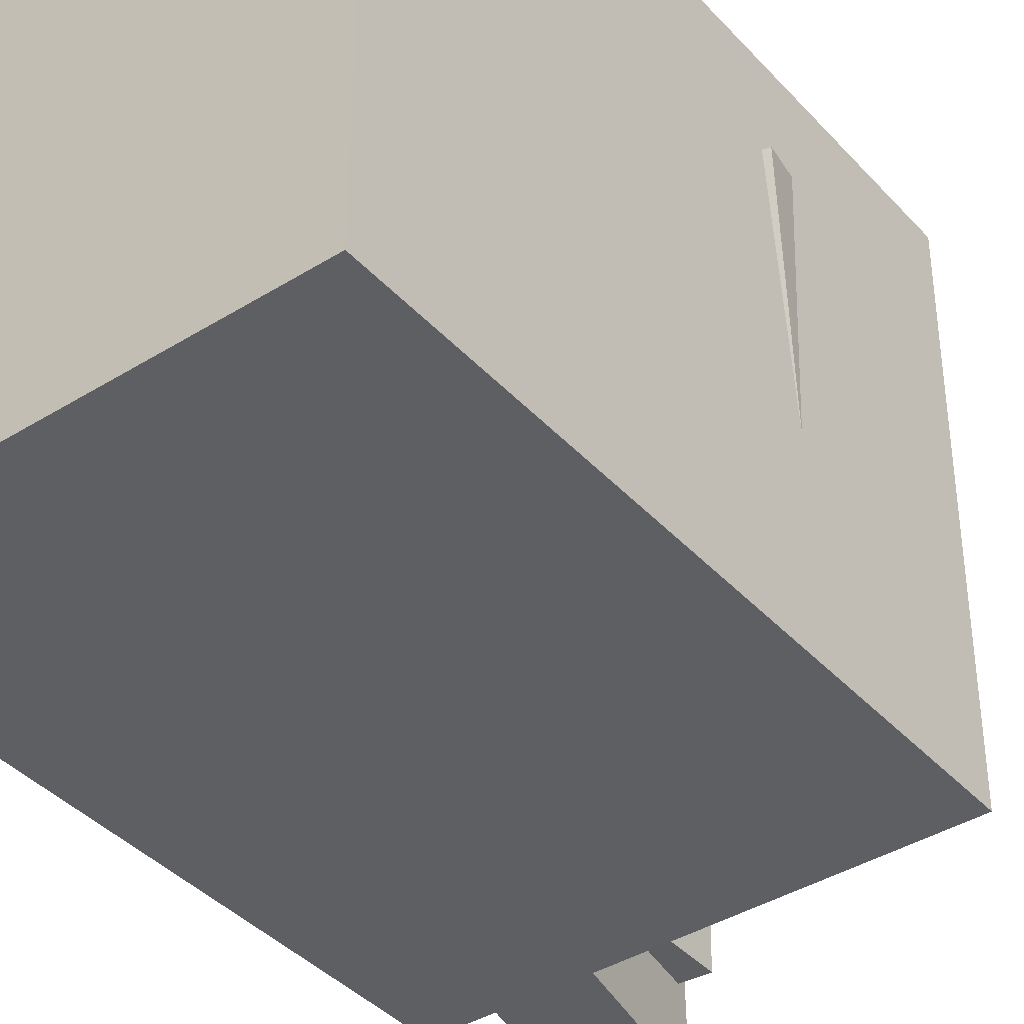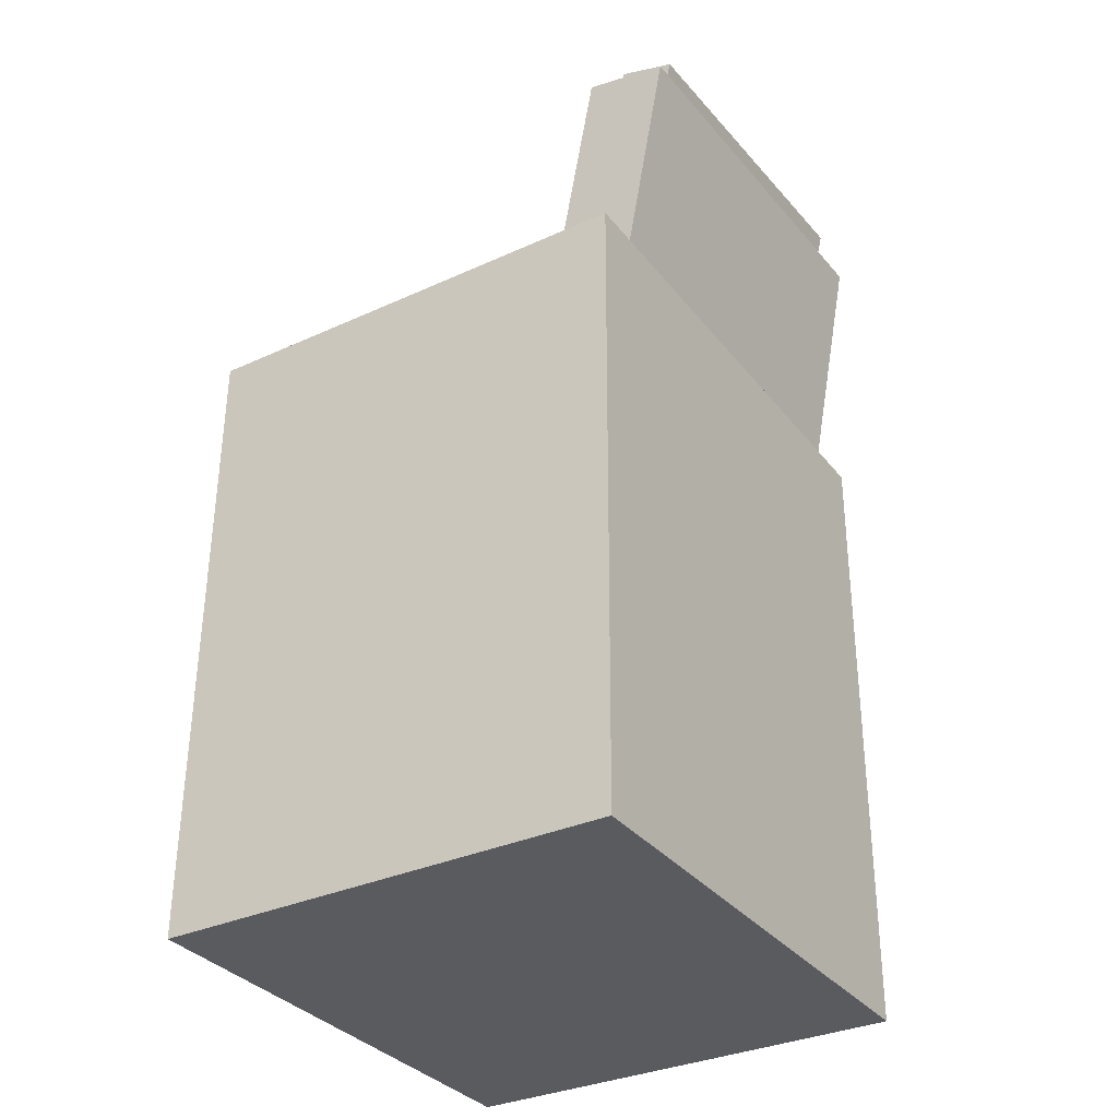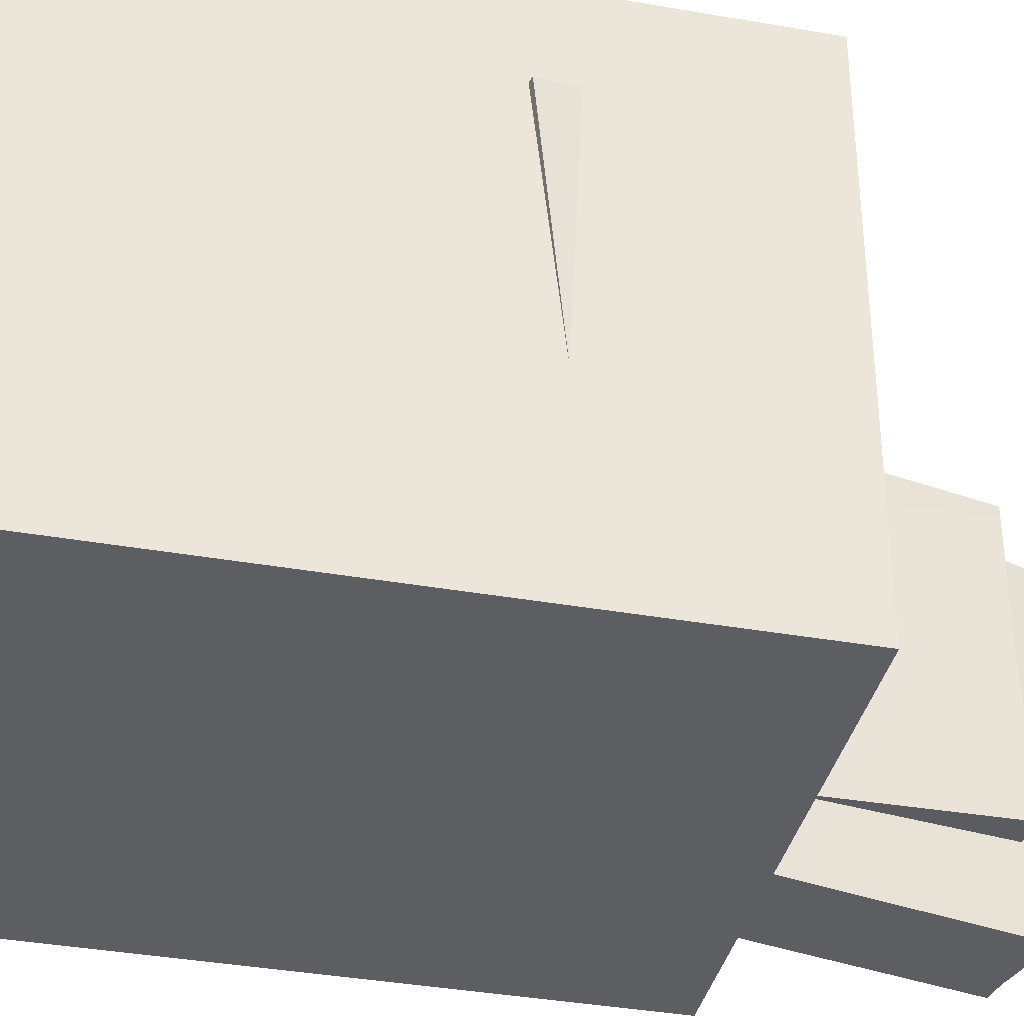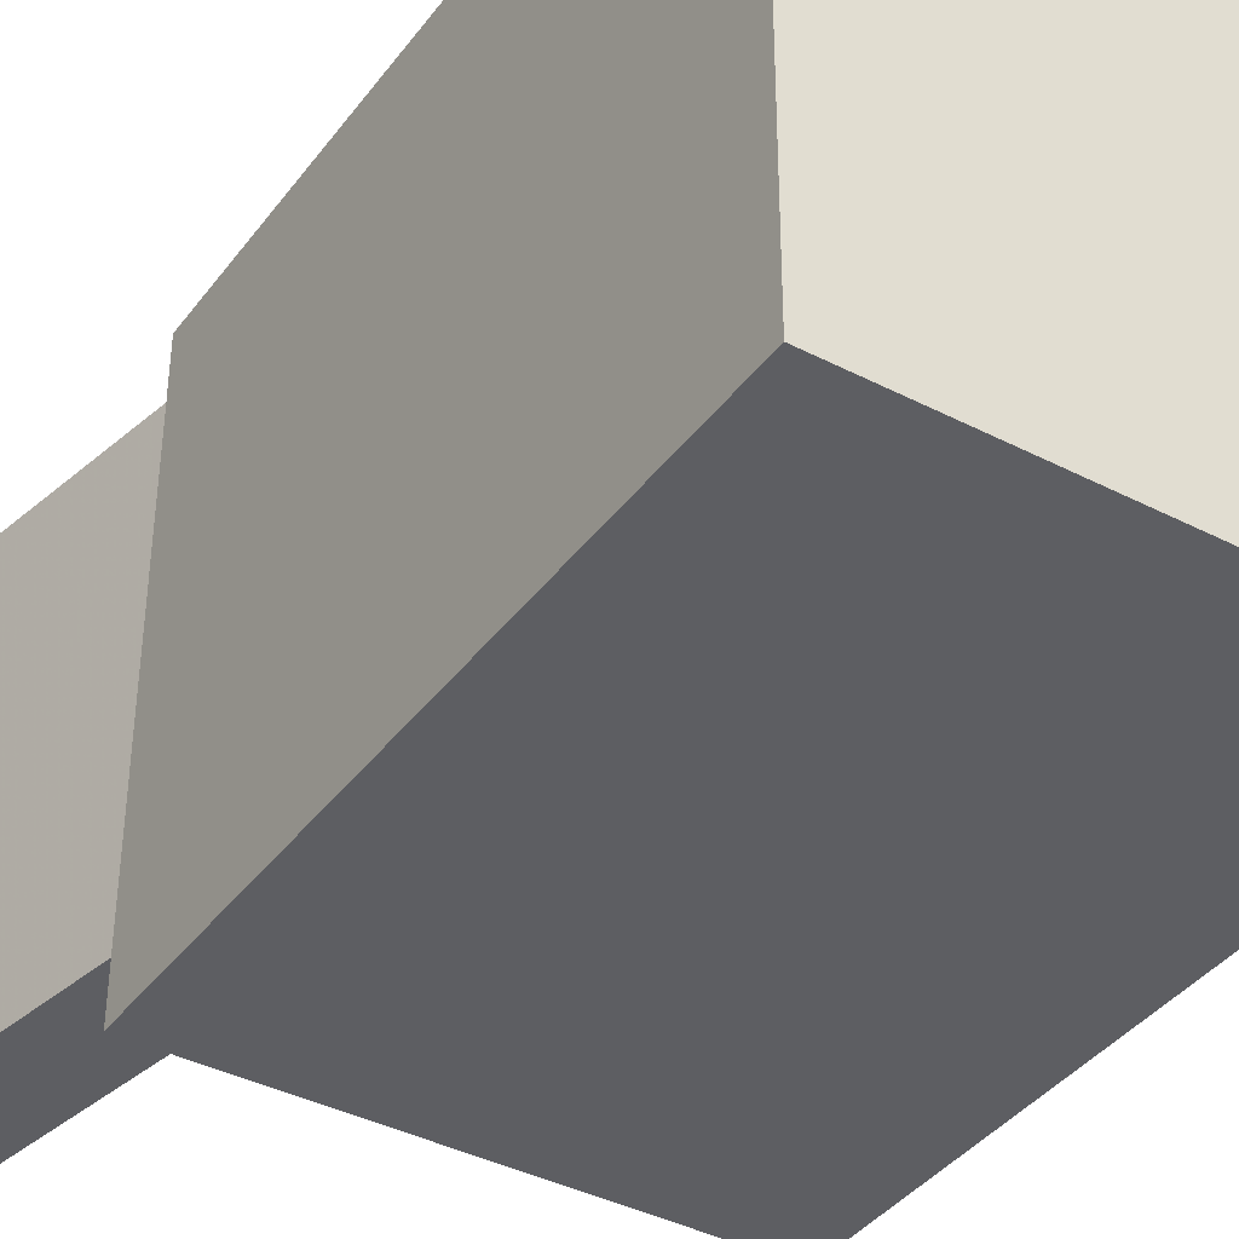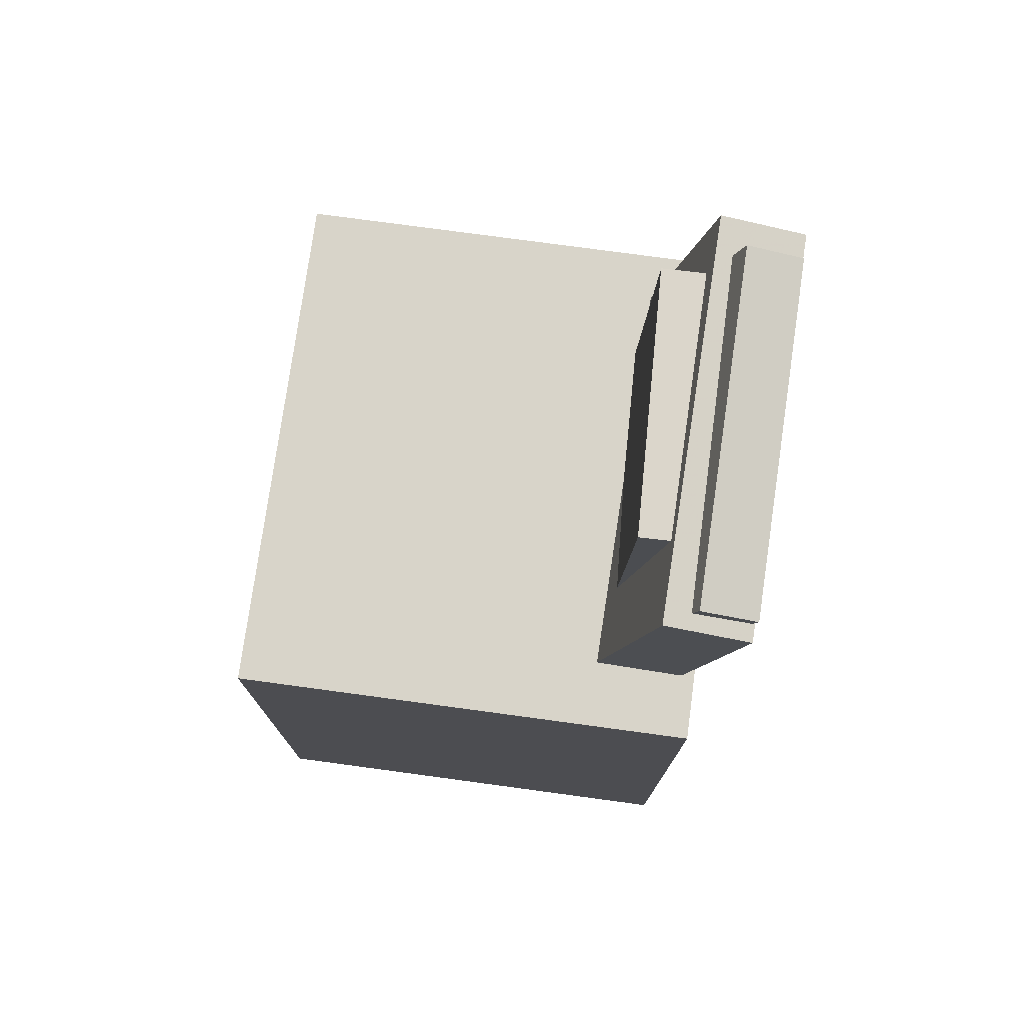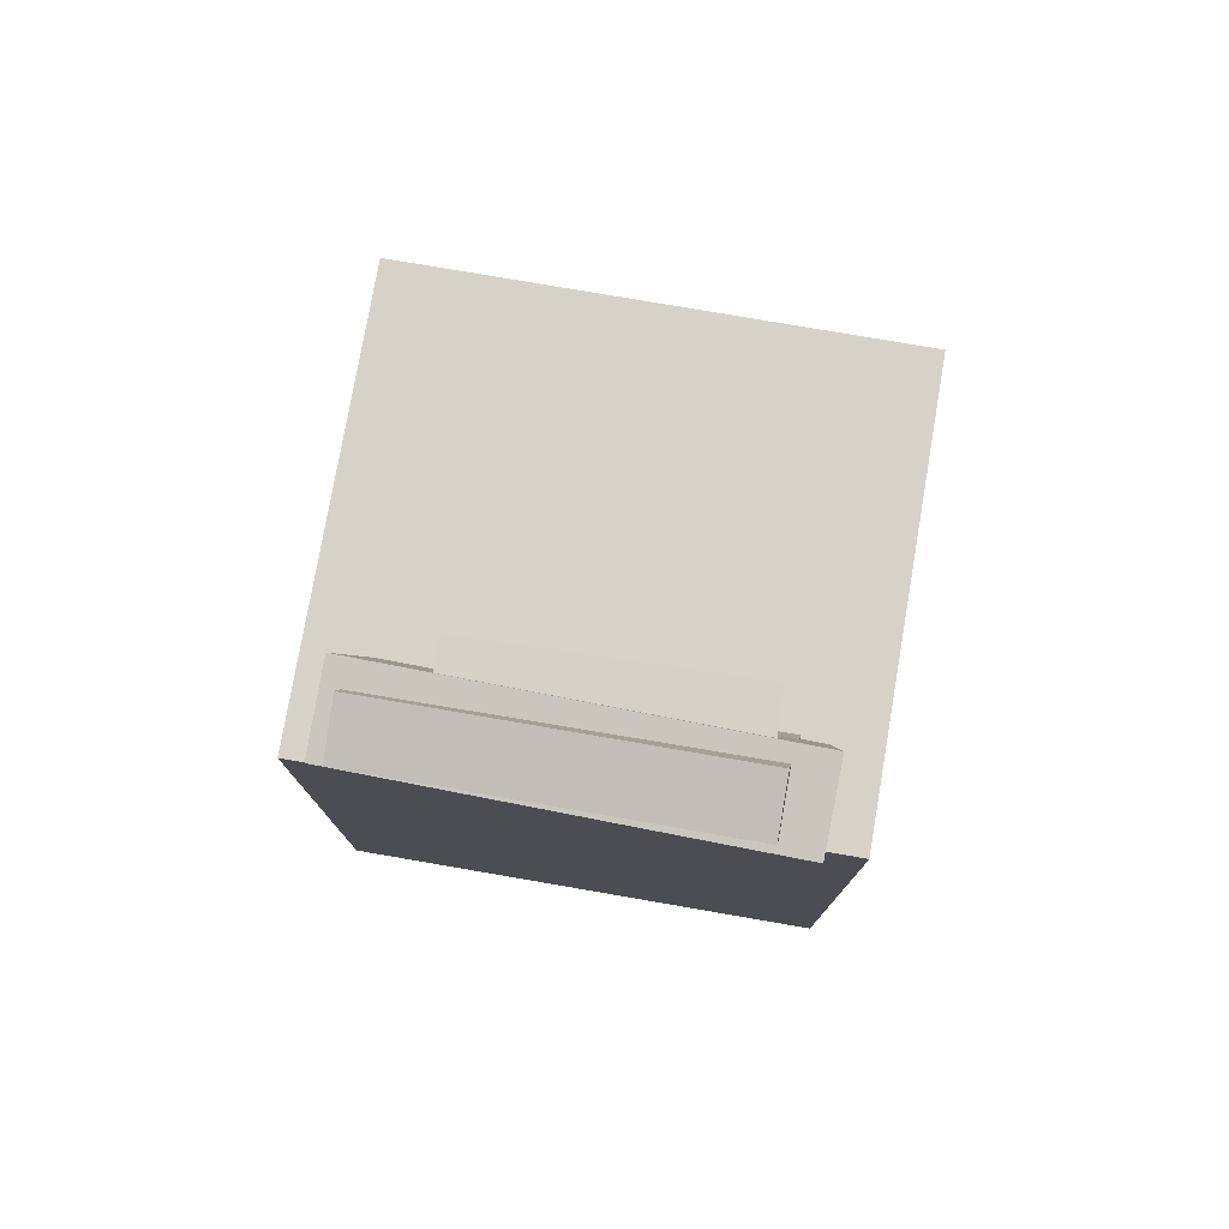
<metadata>
{"format":"obj","ext":"obj","renderer":"f3d","projection":"perspective","resolution":1024,"background":"white","views":[{"elev":-40.0,"azim":37.9,"up":"+Z"},{"elev":-33.6,"azim":-147.7,"up":"+Y"},{"elev":-37.4,"azim":77.5,"up":"+Z"},{"elev":-39.1,"azim":-32.5,"up":"+Z"},{"elev":75.7,"azim":-172.2,"up":"+Y"},{"elev":77.1,"azim":-80.1,"up":"+Y"}]}
</metadata>
<code>
v -0.1492 0.3354 -0.08116
v -0.1355 0.01925 -0.09161
v -0.1423 0.3293 0.1127
v -0.1286 0.01314 0.1023
v -0.09658 0.3377 -0.08297
v -0.08294 0.02157 -0.09341
v -0.08965 0.3316 0.1109
v -0.07601 0.01547 0.1005
f 1.0 7.0 5.0
f 1.0 3.0 7.0
f 1.0 4.0 3.0
f 1.0 2.0 4.0
f 3.0 8.0 7.0
f 3.0 4.0 8.0
f 5.0 7.0 8.0
f 5.0 8.0 6.0
f 1.0 5.0 6.0
f 1.0 6.0 2.0
f 2.0 6.0 8.0
f 2.0 8.0 4.0
v -0.05621 0.02825 -0.137
v -0.1194 0.3451 -0.1416
v -0.06229 0.03124 0.1532
v -0.1255 0.3481 0.1486
v -0.1171 0.01609 -0.1381
v -0.1803 0.3329 -0.1427
v -0.1232 0.01908 0.152
v -0.1863 0.3359 0.1474
f 9.0 15.0 13.0
f 9.0 11.0 15.0
f 9.0 12.0 11.0
f 9.0 10.0 12.0
f 11.0 16.0 15.0
f 11.0 12.0 16.0
f 13.0 15.0 16.0
f 13.0 16.0 14.0
f 9.0 13.0 14.0
f 9.0 14.0 10.0
f 10.0 14.0 16.0
f 10.0 16.0 12.0
v -0.09992 -0.023 -0.157
v -0.09132 -0.05102 0.1208
v -0.1149 0.05386 -0.1487
v -0.1063 0.02584 0.129
v 0.1764 0.03111 -0.1601
v 0.185 0.003086 0.1177
v 0.1615 0.108 -0.1518
v 0.1701 0.07994 0.1259
f 17.0 23.0 21.0
f 17.0 19.0 23.0
f 17.0 20.0 19.0
f 17.0 18.0 20.0
f 19.0 24.0 23.0
f 19.0 20.0 24.0
f 21.0 23.0 24.0
f 21.0 24.0 22.0
f 17.0 21.0 22.0
f 17.0 22.0 18.0
f 18.0 22.0 24.0
f 18.0 24.0 20.0
v -0.1271 0.1581 0.1326
v -0.08704 0.1695 0.1322
v -0.1841 0.3597 0.12
v -0.144 0.3711 0.1197
v -0.125 0.1431 -0.1182
v -0.08484 0.1544 -0.1185
v -0.1819 0.3447 -0.1308
v -0.1418 0.356 -0.1311
f 25.0 31.0 29.0
f 25.0 27.0 31.0
f 25.0 28.0 27.0
f 25.0 26.0 28.0
f 27.0 32.0 31.0
f 27.0 28.0 32.0
f 29.0 31.0 32.0
f 29.0 32.0 30.0
f 25.0 29.0 30.0
f 25.0 30.0 26.0
f 26.0 30.0 32.0
f 26.0 32.0 28.0
v -0.1534 -0.3029 0.1861
v -0.1554 0.1638 0.1861
v -0.1542 -0.3029 -0.1863
v -0.1562 0.1638 -0.1863
v 0.1816 -0.3014 0.1854
v 0.1796 0.1652 0.1854
v 0.1808 -0.3014 -0.1871
v 0.1787 0.1653 -0.1871
f 33.0 39.0 37.0
f 33.0 35.0 39.0
f 33.0 36.0 35.0
f 33.0 34.0 36.0
f 35.0 40.0 39.0
f 35.0 36.0 40.0
f 37.0 39.0 40.0
f 37.0 40.0 38.0
f 33.0 37.0 38.0
f 33.0 38.0 34.0
f 34.0 38.0 40.0
f 34.0 40.0 36.0
v 0.139 0.02172 -0.09614
v -0.09642 0.01264 -0.08274
v 0.1364 0.08513 -0.09967
v -0.09907 0.07605 -0.08627
v 0.1524 0.03592 0.1486
v -0.08305 0.02684 0.162
v 0.1498 0.09933 0.1451
v -0.08569 0.09025 0.1585
f 41.0 47.0 45.0
f 41.0 43.0 47.0
f 41.0 44.0 43.0
f 41.0 42.0 44.0
f 43.0 48.0 47.0
f 43.0 44.0 48.0
f 45.0 47.0 48.0
f 45.0 48.0 46.0
f 41.0 45.0 46.0
f 41.0 46.0 42.0
f 42.0 46.0 48.0
f 42.0 48.0 44.0

</code>
